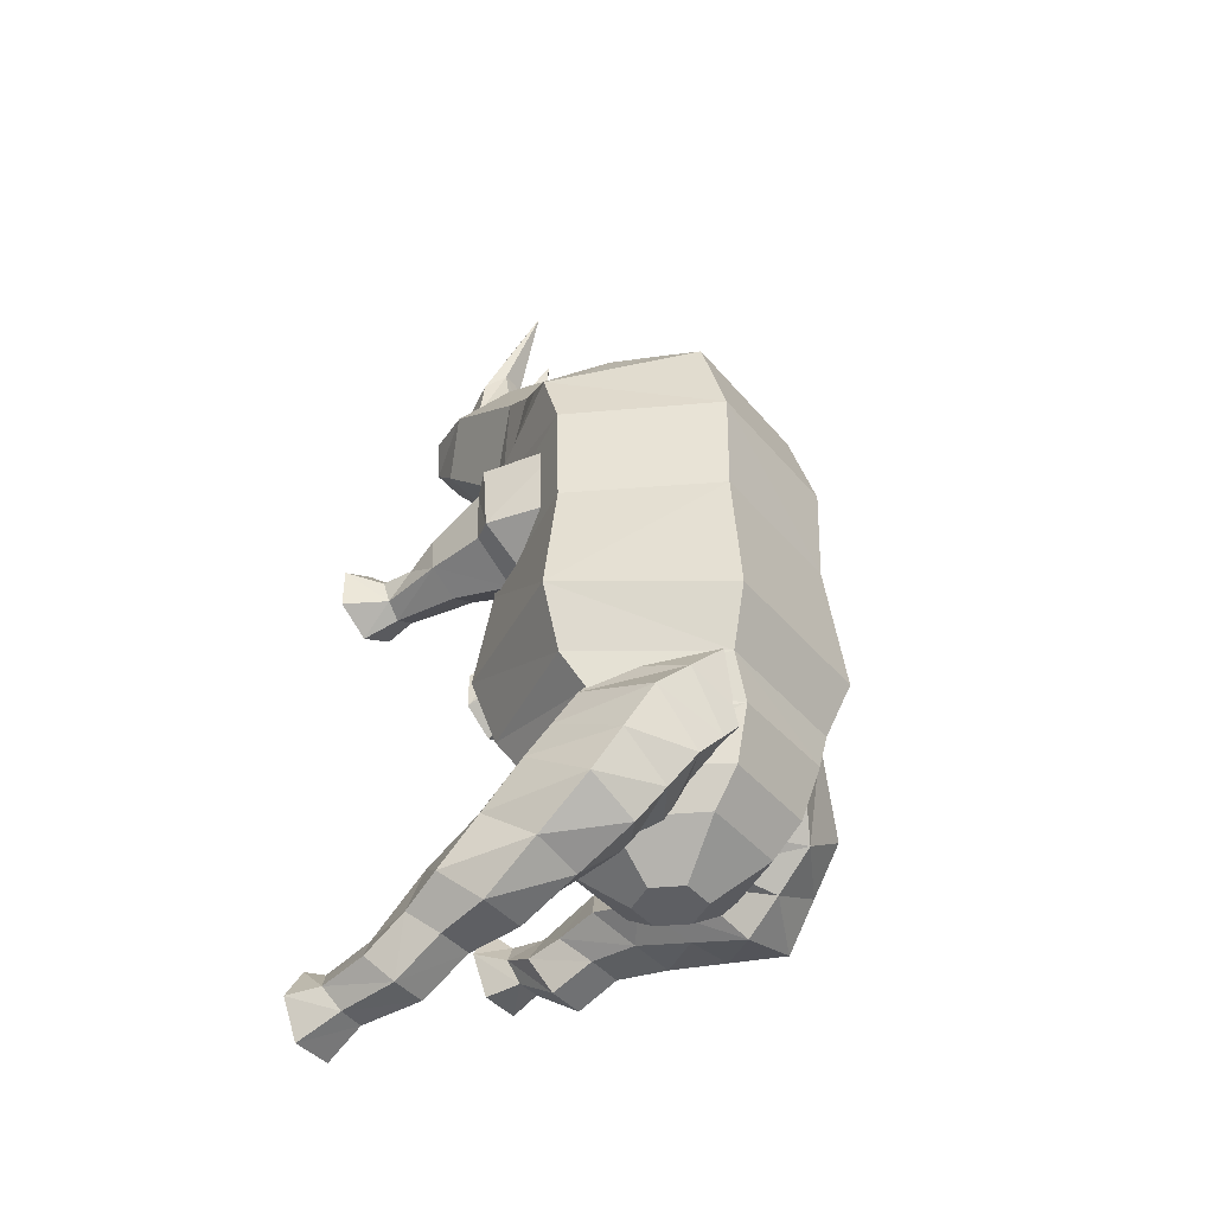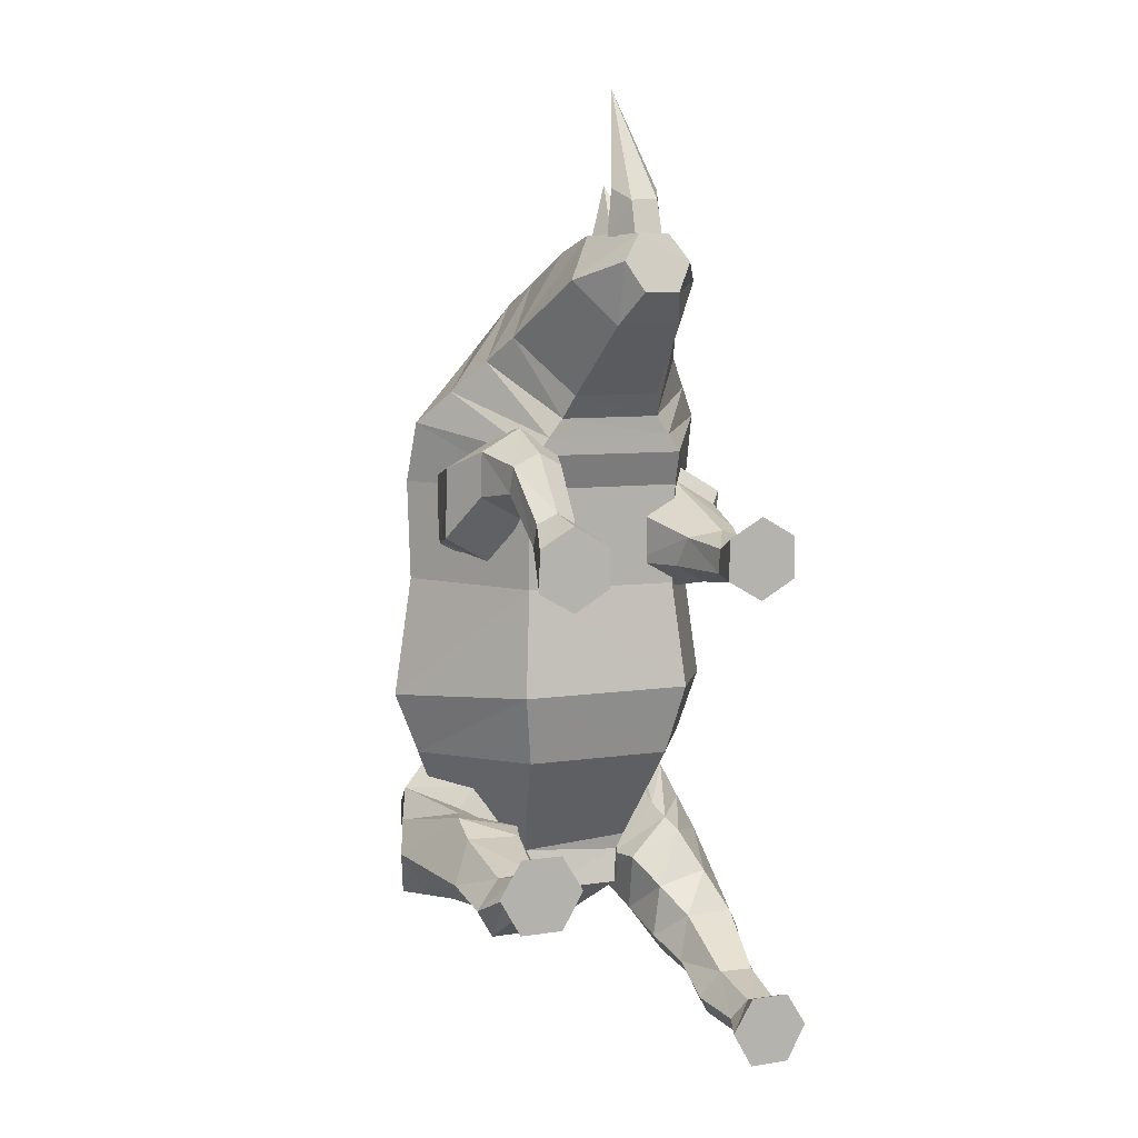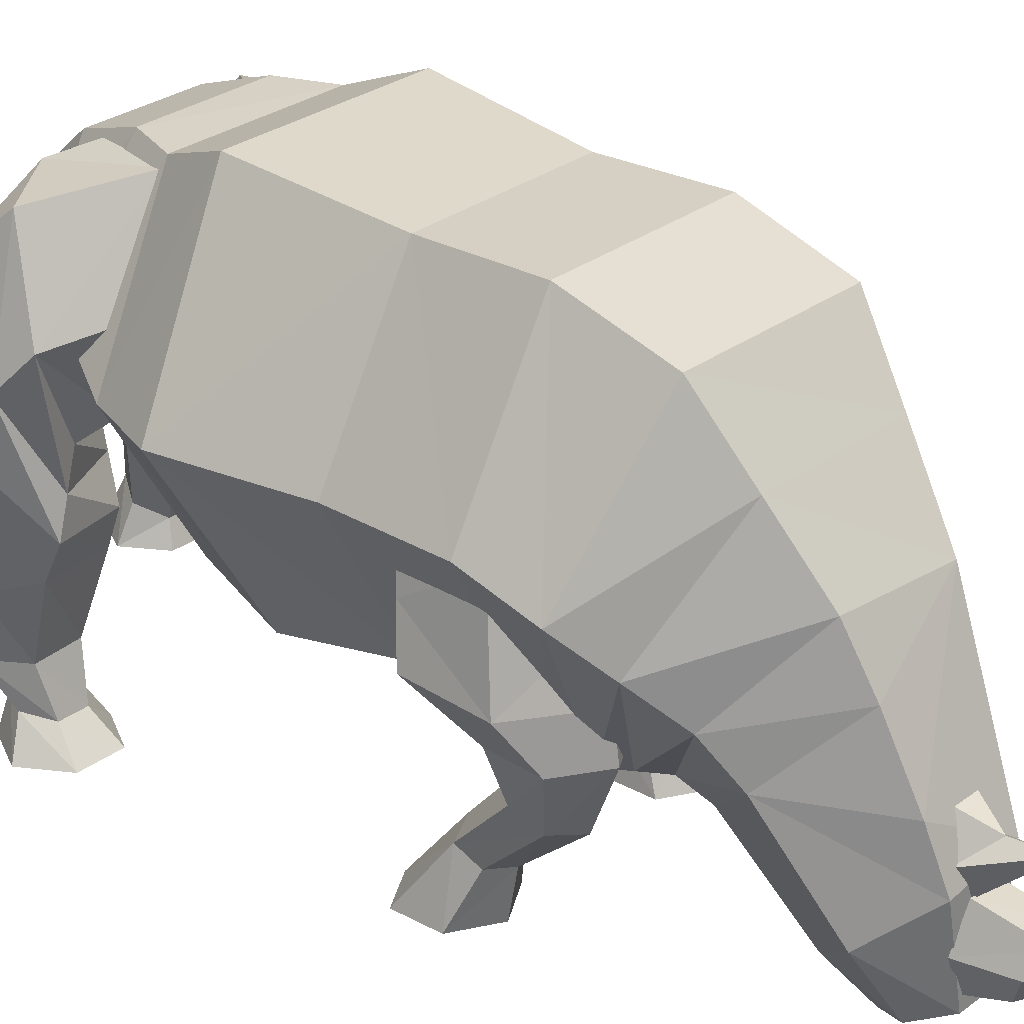
<metadata>
{"format":"obj","ext":"obj","renderer":"f3d","projection":"perspective","resolution":1024,"background":"white","views":[{"elev":-41.5,"azim":126.1,"up":"+Z"},{"elev":7.7,"azim":-22.9,"up":"+Z"},{"elev":27.5,"azim":-48.8,"up":"+Y"}]}
</metadata>
<code>
o rhino
v 0.2074 -1.08 2.702
v -0.1339 -1.149 2.512
v 0.1007 -1.148 2.512
v -0.1219 -1.018 2.876
v -0.2416 -1.076 2.704
v 0.08989 -1.016 2.876
v -0.128 0.5534 -1.946
v 0.09715 0.9433 -1.946
v 0.2097 0.7483 -1.946
v 0.09715 0.5534 -1.946
v -0.2405 0.7483 -1.946
v -0.128 0.9433 -1.946
v 0.2832 1.265 -1.68
v -0.6484 0.2972 1.476
v -0.6154 0.02164 1.589
v -0.3524 0.02196 1.307
v -0.4824 -0.8536 1.047
v -0.3764 -1.156 0.9308
v -0.373 -1.156 0.6605
v -0.9266 0.602 1.238
v -1.03 0.04691 1.349
v 0.2832 0.2312 -1.68
v 0.5764 -0.09865 2.212
v 0.272 -0.4511 1.842
v 0.3272 -0.3495 1.689
v -0.619 -0.7279 0.8697
v -0.6154 -1.156 0.5168
v -0.7478 -0.7965 0.9018
v -0.314 1.265 -1.68
v -0.6125 0.7483 -1.68
v -0.314 0.2312 -1.68
v 0.3698 1.568 -1.097
v 0.7562 0.9203 -1.204
v 0.6783 0.8882 -1.407
v 0.5817 0.7483 -1.68
v 0.3214 1.454 -1.455
v -0.3522 1.454 -1.455
v -0.7 0.8852 -1.424
v 0.06035 -0.1663 2.772
v -0.01625 -0.2515 2.955
v -0.09104 -0.1665 2.772
v 0.3214 0.2879 -1.455
v -0.6073 1.715 -0.3938
v 0.5113 1.614 0.5211
v 0.5748 1.715 -0.3967
v -0.5539 -0.2343 1.213
v -1.067 0.561 1.625
v -1.092 0.6983 1.213
v 0.9988 0.6957 -0.7127
v 0.5734 -0.3182 -0.1804
v 0.4885 -0.1749 -0.6638
v -0.6154 -1.156 1.069
v -0.3785 0.2925 -1.396
v -0.4495 -0.5401 1.397
v -0.449 -0.4804 1.213
v -0.4023 1.572 -1.084
v -0.3768 0.6155 -1.546
v -0.4397 0.2228 -1.493
v -0.5284 0.1355 -1.223
v -0.4824 -0.7816 0.91
v 0.3675 0.2682 -1.343
v 0.4207 -0.3385 1.562
v -0.3591 -0.3476 1.686
v -0.4515 -0.3385 1.562
v -1.009 -0.2565 -1.113
v -0.9676 -0.7162 -1.263
v -1.135 -0.3573 -1.391
v -1.031 0.6953 -0.7103
v -0.5161 1.57 -0.7885
v -0.787 0.9203 -1.204
v 0.4843 1.57 -0.7906
v -0.6154 -0.2241 1.624
v -0.6153 -0.5753 1.484
v -0.354 -0.2137 1.474
v 0.8761 0.8093 -0.9621
v -0.9069 0.8093 -0.9621
v -0.4611 0.04498 -0.9998
v 0.4303 0.04498 -0.9998
v -0.5211 -0.1756 -0.6619
v 0.9969 0.09309 0.6502
v 0.9028 -0.0461 0.6686
v 0.9052 -0.05865 1.043
v -0.5444 -0.2155 0.537
v -1.071 0.6983 0.5326
v -1.195 0.6958 -0.2863
v 1.062 0.6983 1.213
v 0.5069 -0.3311 1.442
v 0.5231 -0.2343 1.213
v -0.6066 -0.3176 -0.1811
v 0.5846 0.0369 1.362
v 0.581 -0.06465 1.235
v 0.1876 0.04473 1.109
v -0.4463 -0.7075 2.586
v -0.2329 -0.4635 2.874
v 1.165 0.6957 -0.2885
v 0.214 1.07 -1.382
v 0.2745 1.008 -1.54
v 0.3154 0.6023 -1.221
v 0.5058 1.443 1.822
v 0.8568 0.3445 1.84
v 1.035 0.5591 1.627
v 0.728 0.1008 -1.317
v 0.8501 -0.0694 -1.579
v 1.052 0.5034 -1.428
v -0.5374 -0.3316 1.443
v 0.4313 0.297 -1.907
v 0.4779 -0.02415 -2.029
v 0.5186 -0.04071 -1.668
v -0.5433 1.613 0.5326
v 0.1832 0.08109 0.6591
v 0.2616 -0.08517 0.6723
v 0.5746 -0.03003 0.4809
v 0.5125 -0.2161 0.5326
v 1.04 0.6983 0.5326
v 0.5231 1.631 1.213
v -0.6635 -0.9562 -1.336
v -0.5525 -1.152 -1.273
v -0.752 -0.9873 -1.189
v 0.9722 -0.2396 -1.841
v 0.9222 -0.6699 -2.131
v 1.056 -0.3028 -2.144
v 0.7715 -0.7254 0.8449
v 0.7792 -0.9519 0.8504
v 0.6429 -0.7085 0.9384
v -0.5563 1.629 1.221
v -0.7479 -0.856 1.053
v -0.85 -1.156 0.9338
v -0.6153 -0.8765 1.123
v 0.4524 -0.5829 0.885
v 0.5055 -0.9519 0.8504
v 0.5051 -0.9288 0.6837
v 0.07255 -0.8709 3.098
v -0.02508 -0.3788 3.815
v 0.1482 -0.704 3.16
v -0.5393 1.444 1.82
v 0.6422 -0.9567 0.9292
v -0.01568 -0.233 3.211
v -0.1708 -0.3721 2.822
v 0.1425 -0.3655 2.821
v 1.007 0.5774 -1.966
v 0.9722 0.1913 -2.216
v 0.6756 0.6061 -2.056
v 0.4207 1.028 2.119
v -0.4515 1.028 2.119
v -0.8876 0.3445 1.84
v 0.3235 0.5718 2.442
v 0.6811 0.1324 2.05
v -0.3636 0.611 2.417
v -0.7119 0.1324 2.05
v -0.3165 0.2838 2.577
v -0.6075 -0.1008 2.217
v 0.06534 -0.5723 3.259
v -0.006 -0.3332 3.811
v -0.1025 -0.5729 3.253
v 1.094 0.2396 -1.728
v -0.7015 0.451 -0.9351
v -0.8528 0.3388 -1.057
v -1.084 0.8365 -0.9978
v -0.3069 -0.4457 1.839
v -0.971 -0.3174 -1.564
v -0.9727 -0.6139 -1.684
v -0.7056 -0.315 -1.564
v -0.2768 -0.1426 2.769
v -0.1099 -0.5072 2.881
v -0.2074 -0.7282 2.865
v -0.7818 -0.5389 1.397
v 0.213 -0.4065 2.866
v -0.9638 0.3533 0.8203
v -1.028 0.07803 0.8768
v 0.6427 -0.2396 -1.841
v 0.6882 -0.6604 -2.126
v -0.354 0.5274 -1.222
v -0.4758 0.3421 -1.334
v -0.9 0.6286 0.7638
v 0.6427 0.1913 -2.216
v 0.6351 -0.4571 0.5624
v 0.6381 -0.9342 0.6139
v 0.8448 -0.4656 0.6831
v -0.2298 -0.9458 2.301
v 0.1994 -0.9445 2.3
v 0.4164 -0.7054 2.585
v -0.4903 -0.1541 -1.381
v -0.5751 -0.4743 -1.403
v -0.6351 -0.2439 -1.131
v 0.7073 -1.156 1.073
v 0.4685 -1.156 0.9352
v 0.5589 -0.3028 -2.145
v 0.5661 -0.5949 -2.318
v 0.6744 0.2088 -1.237
v 0.9756 0.634 -1.208
v 0.1766 -0.7269 2.865
v 0.0791 -0.5072 2.881
v -0.1099 -0.9481 2.848
v 0.07598 -0.9478 2.849
v 0.2798 0.04929 0.6501
v 0.5827 0.1414 0.4116
v -0.1066 -0.874 3.091
v 1.137 -0.02415 -2.029
v 0.258 -0.09425 1.04
v 0.7031 1.415 -0.9707
v 0.8959 1.303 -1.173
v 0.4603 1.46 -1.351
v -0.1751 -0.7131 3.168
v 0.3944 0.1581 -1.495
v 0.9968 0.0557 1.125
v -0.5811 -0.07101 -1.111
v -0.9984 -0.04856 -1.018
v 0.6224 -0.9475 -2.36
v 0.5381 -1.155 -2.389
v 0.7161 -1.014 -2.214
v -0.7068 -0.6983 -1.259
v -0.6782 0.8501 -1.862
v -0.6712 0.4481 -1.734
v 0.8448 -0.4826 0.9247
v -0.5654 -0.7093 -1.47
v 0.3064 0.0227 1.125
v 0.4254 -0.4656 0.6831
v 0.0574 -0.5367 2.861
v -0.09078 -0.5371 2.861
v -0.5577 1.379 -1.485
v -0.6223 1.105 -1.685
v -0.3265 0.8714 -1.556
v -1.171 0.6346 -1.176
v -1.26 0.4013 -1.358
v -1.019 1.115 -1.499
v -0.6465 1.033 -0.5908
v -0.5301 1.514 -0.7964
v 0.9926 -0.9458 -2.359
v 1.077 -1.155 -2.388
v 0.8975 -0.8709 -2.501
v 0.8989 -1.014 -2.214
v 1.049 -0.5949 -2.318
v -0.2243 1.041 -1.431
v -0.8545 -1.156 0.6548
v 0.3351 0.9453 -1.697
v -1.095 0.8725 -1.769
v 0.9373 -1.156 -2.161
v 0.9452 -1.156 -2.629
v 0.6783 -1.156 -2.161
v 0.6725 -1.156 -2.629
v 0.6211 1.072 -0.572
v 0.522 0.6169 -0.7959
v 0.3069 1.526 -1.173
v 0.5104 1.527 -0.7684
v 0.7603 0.9184 -0.7801
v 0.8995 0.7647 -0.9882
v 0.6137 1.393 -1.528
v 0.3459 0.3774 -1.505
v 0.6209 0.3168 -1.158
v 0.969 1.133 -1.445
v 0.6611 1.207 -1.711
v 0.3669 0.7374 -1.746
v 1.042 0.9635 -1.717
v 0.7086 1.021 -1.895
v -0.2029 0.07812 0.8771
v -0.3556 -0.1925 1.17
v -0.6153 -0.1846 1.024
v -0.9221 -0.9155 -1.483
v -0.9821 -1.149 -1.524
v -0.7528 -0.9201 -1.481
v -0.9256 0.1451 -1.038
v 0.7073 -1.156 0.5205
v 0.7584 -0.912 0.688
v 0.945 -1.156 0.9359
v 0.932 -0.1381 -2.285
v 0.6824 -0.1374 -2.285
v -0.8764 -0.1935 1.172
v 0.9277 -0.458 -2.476
v -1.111 -0.7094 -1.47
v -0.6656 0.04314 -1.605
v -0.7006 -0.6158 -1.683
v -0.6155 -0.4476 1.122
v 0.6852 -0.461 -2.476
v 0.7173 -0.8811 -2.503
v -1.124 -1.152 -1.273
v -0.7003 -1.154 -1.031
v -0.9765 -1.154 -1.031
v -0.6958 -1.149 -1.524
v -0.5502 0.5632 -0.8129
v -0.3206 1.511 -1.209
v -0.9433 1.357 -1.23
v -1.054 0.4593 -1.687
v -1.012 0.04613 -1.606
v -0.7843 -0.4783 1.216
v -1.013 -0.9543 -1.336
v -0.9246 -0.9877 -1.188
v 0.468 -1.156 0.6589
v 0.9463 -1.156 0.6586
v 0.558 0.3541 0.4128
v 0.8659 0.6342 0.6497
v 0.887 0.6015 1.134
v 0.593 0.2691 1.366
v -0.32 0.04752 0.7764
v -0.6154 0.09683 0.6395
v -0.8769 -0.2141 1.474
v -0.2035 0.04038 1.351
v -0.5874 0.3259 0.5487
f 1 2 3
f 4 5 2
f 1 4 2
f 1 6 4
f 7 8 9
f 10 7 9
f 11 12 8
f 7 11 8
f 8 13 9
f 14 15 16
f 17 18 19
f 20 21 14
f 10 22 7
f 23 24 25
f 26 27 28
f 12 29 13
f 11 30 29
f 7 31 30
f 32 33 34
f 9 35 22
f 13 36 35
f 29 37 36
f 30 38 37
f 39 41 40
f 22 42 31
f 43 44 45
f 46 47 48
f 49 50 51
f 52 18 17
f 31 53 38
f 54 17 55
f 35 34 42
f 36 32 34
f 37 56 32
f 57 59 58
f 17 19 60
f 42 61 53
f 62 63 64
f 65 67 66
f 68 43 69
f 38 70 56
f 56 71 32
f 72 73 74
f 34 33 61
f 32 71 75
f 56 69 71
f 70 76 69
f 53 77 76
f 61 78 77
f 33 75 78
f 38 56 37
f 42 53 31
f 76 68 69
f 77 79 68
f 78 51 79
f 75 49 51
f 80 82 81
f 83 84 85
f 86 87 88
f 79 89 68
f 90 92 91
f 93 4 94
f 71 45 95
f 69 43 45
f 68 85 43
f 96 97 98
f 51 50 89
f 49 95 50
f 45 44 95
f 9 22 10
f 99 100 101
f 89 83 85
f 102 103 104
f 87 64 105
f 106 107 108
f 43 109 44
f 85 84 109
f 110 112 111
f 50 113 83
f 95 114 113
f 44 115 86
f 116 118 117
f 84 48 109
f 83 46 48
f 119 120 121
f 114 86 113
f 122 124 123
f 109 125 115
f 126 127 128
f 129 131 130
f 113 88 46
f 132 134 133
f 115 99 101
f 44 114 95
f 48 47 125
f 46 105 47
f 88 87 105
f 86 101 87
f 50 83 89
f 125 135 99
f 124 130 136
f 40 138 137
f 139 40 137
f 140 141 142
f 99 143 100
f 135 144 143
f 47 145 144
f 105 64 145
f 87 62 64
f 101 100 62
f 143 146 147
f 144 148 146
f 145 149 148
f 64 63 149
f 62 25 63
f 100 147 25
f 13 35 9
f 148 150 146
f 149 151 150
f 152 154 153
f 103 119 155
f 147 23 25
f 156 158 157
f 143 147 100
f 85 109 43
f 63 159 151
f 25 24 159
f 113 46 83
f 160 162 161
f 150 163 146
f 164 165 154
f 151 94 163
f 151 163 150
f 28 126 166
f 146 167 23
f 168 169 21
f 170 171 119
f 172 156 173
f 174 168 20
f 142 175 106
f 176 178 177
f 163 94 167
f 151 93 94
f 159 179 93
f 24 180 179
f 23 181 180
f 182 184 183
f 136 186 185
f 83 48 84
f 187 188 171
f 189 102 190
f 41 138 40
f 167 6 1
f 94 4 6
f 93 5 4
f 179 2 5
f 180 3 2
f 181 1 3
f 31 38 30
f 146 23 147
f 47 144 135
f 134 152 153
f 191 152 134
f 88 105 46
f 23 180 24
f 53 70 38
f 53 76 70
f 163 167 146
f 191 165 192
f 191 193 165
f 191 194 193
f 192 165 164
f 191 192 152
f 152 164 154
f 195 196 110
f 165 193 197
f 155 198 140
f 91 199 124
f 200 201 202
f 198 121 141
f 154 165 203
f 204 108 102
f 197 194 132
f 132 191 134
f 86 88 113
f 205 90 82
f 206 207 184
f 208 209 210
f 184 65 211
f 212 58 213
f 78 79 77
f 32 75 33
f 71 95 49
f 167 1 181
f 154 203 153
f 58 184 182
f 89 85 68
f 167 181 23
f 153 203 133
f 70 69 56
f 24 179 159
f 133 134 153
f 73 128 54
f 82 91 214
f 183 211 215
f 81 82 178
f 29 36 13
f 216 195 92
f 111 112 217
f 105 145 47
f 181 3 180
f 218 139 137
f 139 138 39
f 139 218 138
f 39 138 41
f 138 218 219
f 220 222 221
f 223 225 224
f 25 159 63
f 226 227 158
f 7 30 11
f 144 146 143
f 139 39 40
f 69 45 71
f 228 229 230
f 120 231 232
f 233 172 222
f 101 62 87
f 219 218 137
f 44 86 114
f 180 2 179
f 77 68 76
f 109 115 44
f 28 234 127
f 199 111 129
f 97 235 98
f 33 78 61
f 225 221 236
f 125 99 115
f 63 151 149
f 237 238 229
f 239 240 238
f 237 239 238
f 239 209 240
f 241 96 242
f 96 98 242
f 241 243 96
f 241 244 243
f 245 200 244
f 200 202 243
f 202 97 96
f 60 19 26
f 197 132 133
f 242 245 241
f 246 201 200
f 201 247 202
f 247 235 97
f 235 248 98
f 248 249 242
f 249 246 245
f 190 250 201
f 250 251 247
f 251 252 235
f 48 125 109
f 248 189 249
f 189 190 246
f 104 253 250
f 253 254 251
f 255 256 257
f 252 204 248
f 204 102 189
f 102 104 190
f 155 140 253
f 140 142 254
f 142 106 252
f 106 108 204
f 108 103 102
f 103 155 104
f 198 141 140
f 141 175 142
f 175 107 106
f 107 170 108
f 170 119 103
f 119 198 155
f 258 260 259
f 157 158 261
f 177 263 262
f 130 131 186
f 123 136 264
f 119 121 198
f 121 265 141
f 265 266 175
f 266 187 107
f 187 171 170
f 171 120 119
f 169 267 21
f 121 268 265
f 67 160 269
f 213 58 270
f 179 5 93
f 271 116 260
f 75 51 78
f 55 60 272
f 268 273 266
f 273 188 187
f 201 250 247
f 30 37 29
f 120 232 121
f 228 230 268
f 28 127 126
f 273 208 188
f 208 210 171
f 210 231 120
f 231 228 232
f 121 232 268
f 230 274 273
f 232 228 268
f 162 215 271
f 192 164 152
f 266 273 187
f 229 238 230
f 254 142 252
f 274 209 208
f 209 239 210
f 239 237 231
f 237 229 228
f 190 104 250
f 238 240 274
f 135 143 99
f 98 248 242
f 243 202 96
f 94 6 167
f 117 275 259
f 276 275 117
f 277 275 276
f 117 259 278
f 226 279 233
f 233 279 172
f 226 233 280
f 226 280 227
f 11 29 12
f 227 280 220
f 220 233 222
f 22 31 7
f 172 279 156
f 156 226 158
f 158 227 281
f 270 183 162
f 165 197 203
f 222 172 173
f 173 156 157
f 12 13 8
f 223 281 225
f 225 220 221
f 221 222 57
f 57 173 59
f 59 157 261
f 261 158 223
f 224 225 236
f 236 221 212
f 212 57 58
f 58 59 206
f 206 261 207
f 207 223 224
f 224 236 282
f 282 212 213
f 36 34 35
f 58 206 184
f 184 207 65
f 128 52 17
f 67 282 283
f 283 213 270
f 270 58 182
f 51 89 79
f 47 135 125
f 65 224 67
f 67 283 160
f 274 240 209
f 270 182 183
f 183 184 211
f 211 65 66
f 250 253 251
f 242 249 245
f 160 270 162
f 280 233 220
f 284 28 166
f 35 42 22
f 252 106 204
f 269 160 161
f 210 239 231
f 162 183 215
f 222 173 57
f 178 122 263
f 66 67 269
f 203 197 133
f 161 162 271
f 251 254 252
f 273 274 208
f 171 210 120
f 247 251 235
f 285 161 258
f 241 245 244
f 271 215 116
f 116 211 118
f 118 66 286
f 286 269 285
f 245 246 200
f 258 271 260
f 248 204 189
f 118 286 276
f 285 258 275
f 246 190 201
f 275 258 259
f 158 281 223
f 260 116 117
f 117 118 276
f 276 286 277
f 277 285 275
f 224 282 67
f 259 260 278
f 34 61 42
f 131 177 287
f 108 170 103
f 188 208 171
f 287 264 186
f 287 262 264
f 186 264 185
f 264 262 288
f 289 291 290
f 289 216 291
f 289 195 216
f 291 216 292
f 115 101 86
f 161 271 258
f 193 194 197
f 292 216 92
f 92 195 110
f 195 289 196
f 196 290 80
f 80 291 205
f 205 292 90
f 293 255 294
f 141 265 175
f 61 77 53
f 292 92 90
f 80 205 82
f 82 90 91
f 291 292 205
f 92 110 199
f 110 196 112
f 112 80 81
f 289 290 196
f 265 268 266
f 91 92 199
f 199 110 111
f 256 55 257
f 267 284 295
f 217 176 131
f 145 148 144
f 15 72 296
f 282 213 283
f 149 150 148
f 64 149 145
f 230 238 274
f 166 126 128
f 272 26 28
f 71 49 75
f 95 113 50
f 112 81 178
f 178 82 214
f 214 91 124
f 194 191 132
f 283 270 160
f 253 140 254
f 249 189 246
f 257 272 284
f 74 54 256
f 124 199 129
f 129 111 217
f 217 112 176
f 295 166 72
f 178 214 122
f 127 52 128
f 100 25 62
f 107 187 170
f 296 74 255
f 177 178 263
f 227 220 281
f 66 269 286
f 290 291 80
f 129 217 131
f 131 176 177
f 21 295 15
f 294 257 169
f 297 294 168
f 124 129 130
f 16 296 293
f 279 226 156
f 27 234 28
f 263 122 123
f 123 124 136
f 60 26 272
f 159 93 151
f 263 264 288
f 221 57 212
f 263 123 264
f 231 237 228
f 136 130 186
f 186 131 287
f 281 220 225
f 262 263 288
f 173 157 59
f 264 136 185
f 286 285 277
f 196 80 112
f 287 177 262
f 19 234 27
f 19 18 52
f 19 52 234
f 52 127 234
f 297 174 293
f 174 20 293
f 20 14 16
f 20 16 293
f 297 168 174
f 168 21 20
f 268 230 273
f 17 60 55
f 138 219 137
f 261 223 207
f 294 169 168
f 19 27 26
f 21 15 14
f 15 296 16
f 296 255 293
f 293 294 297
f 257 267 169
f 267 295 21
f 295 72 15
f 260 117 278
f 244 200 243
f 255 257 294
f 269 161 285
f 236 212 282
f 112 178 176
f 72 74 296
f 74 256 255
f 211 66 118
f 257 284 267
f 284 166 295
f 166 73 72
f 73 54 74
f 37 32 36
f 175 266 107
f 202 247 97
f 215 211 116
f 59 261 206
f 104 155 253
f 54 55 256
f 55 272 257
f 272 28 284
f 207 224 65
f 166 128 73
f 128 17 54
f 235 252 248
f 214 124 122

</code>
